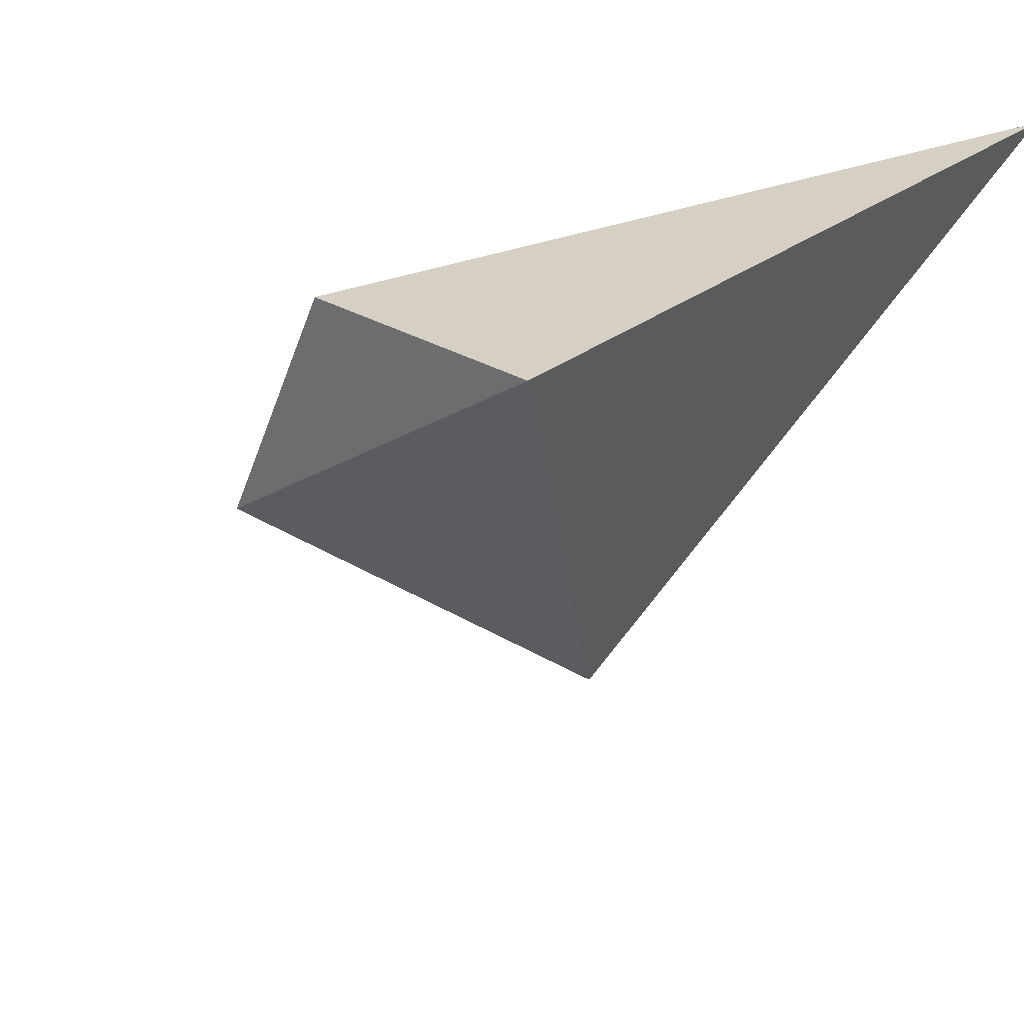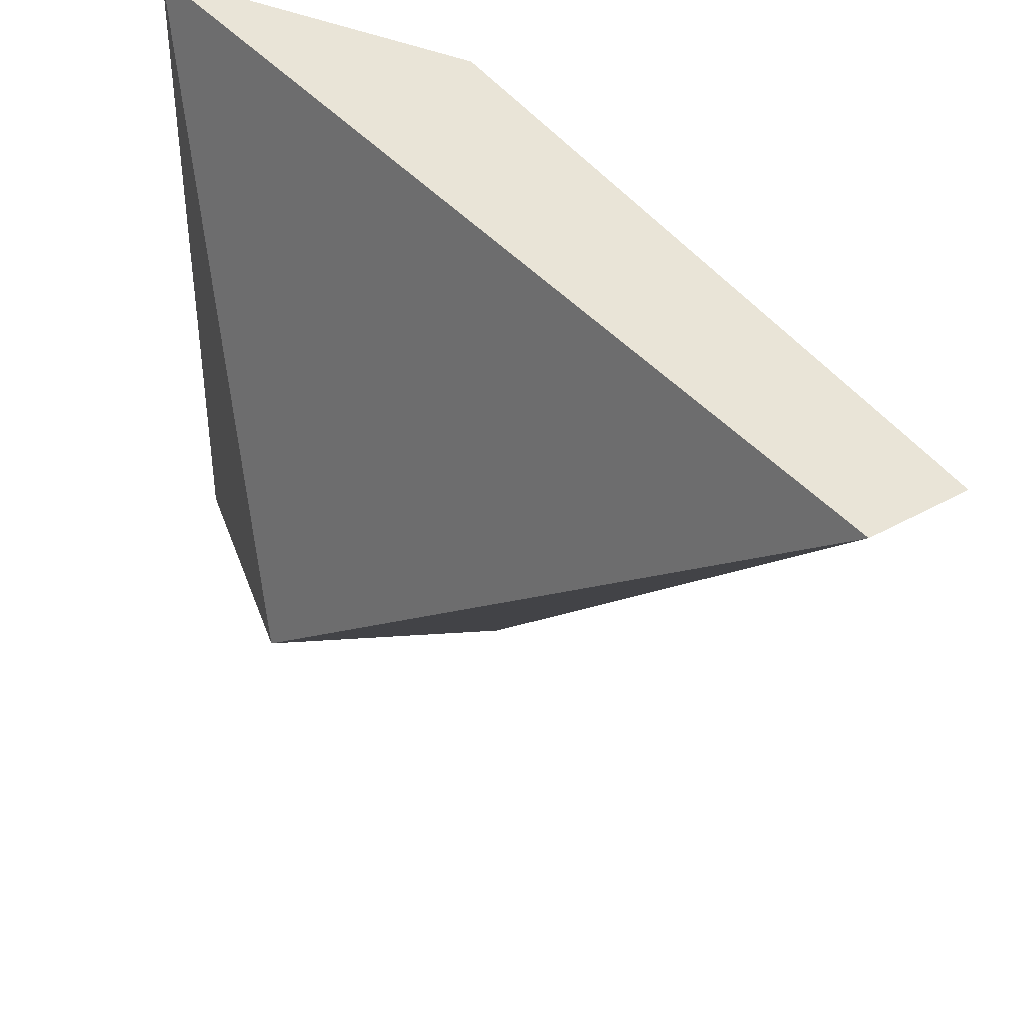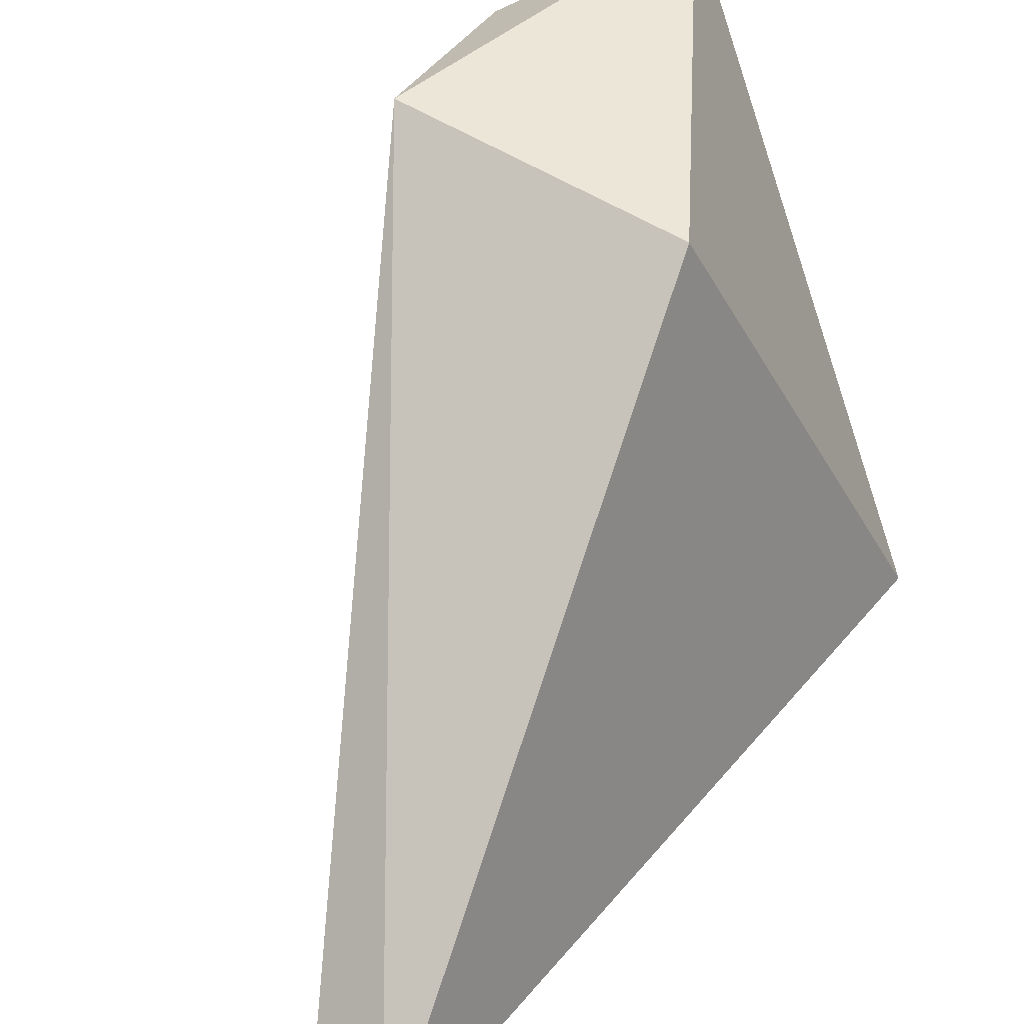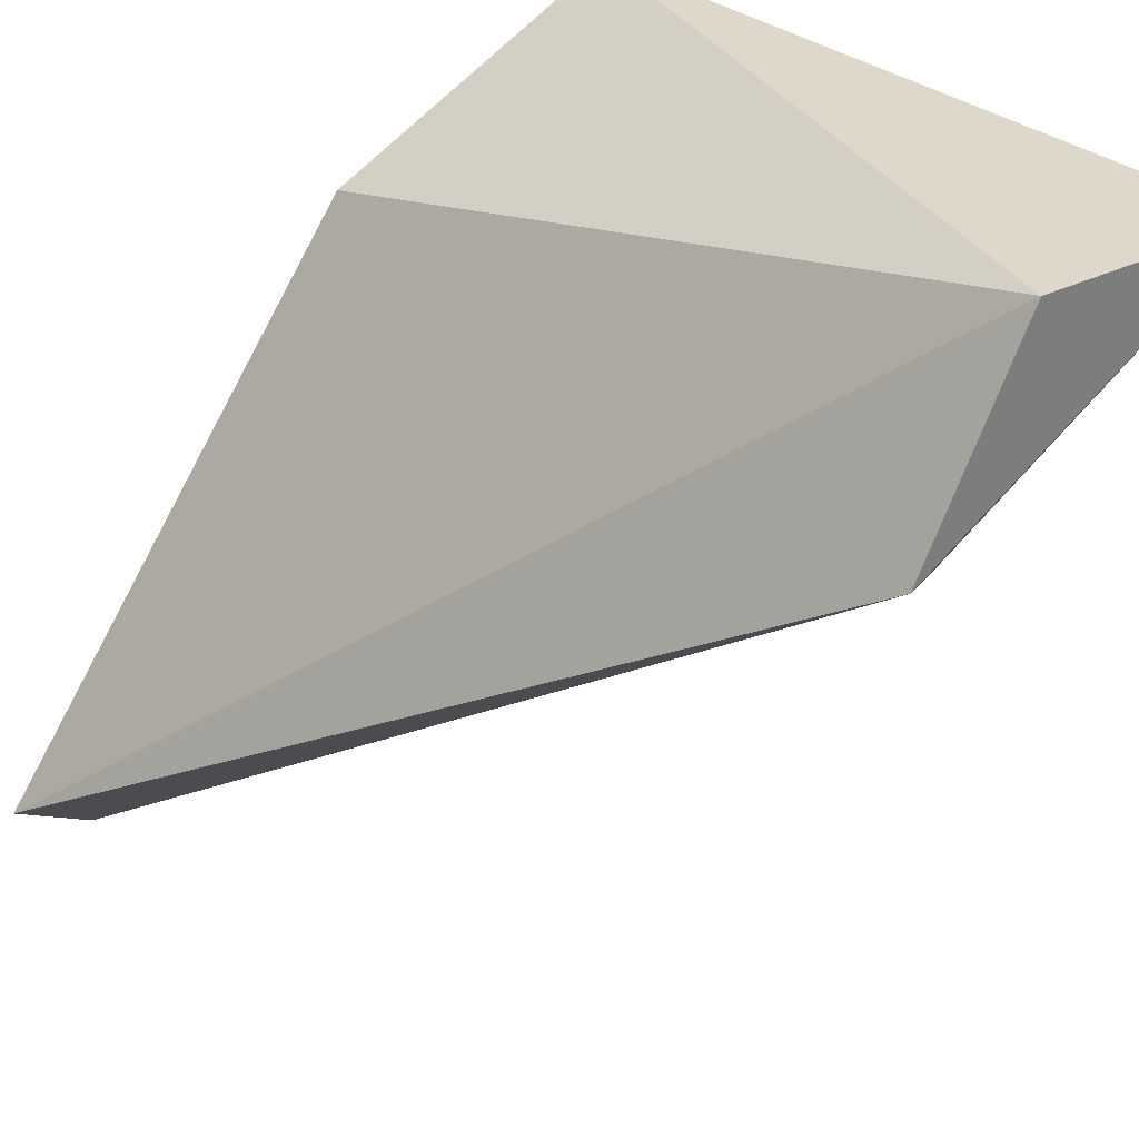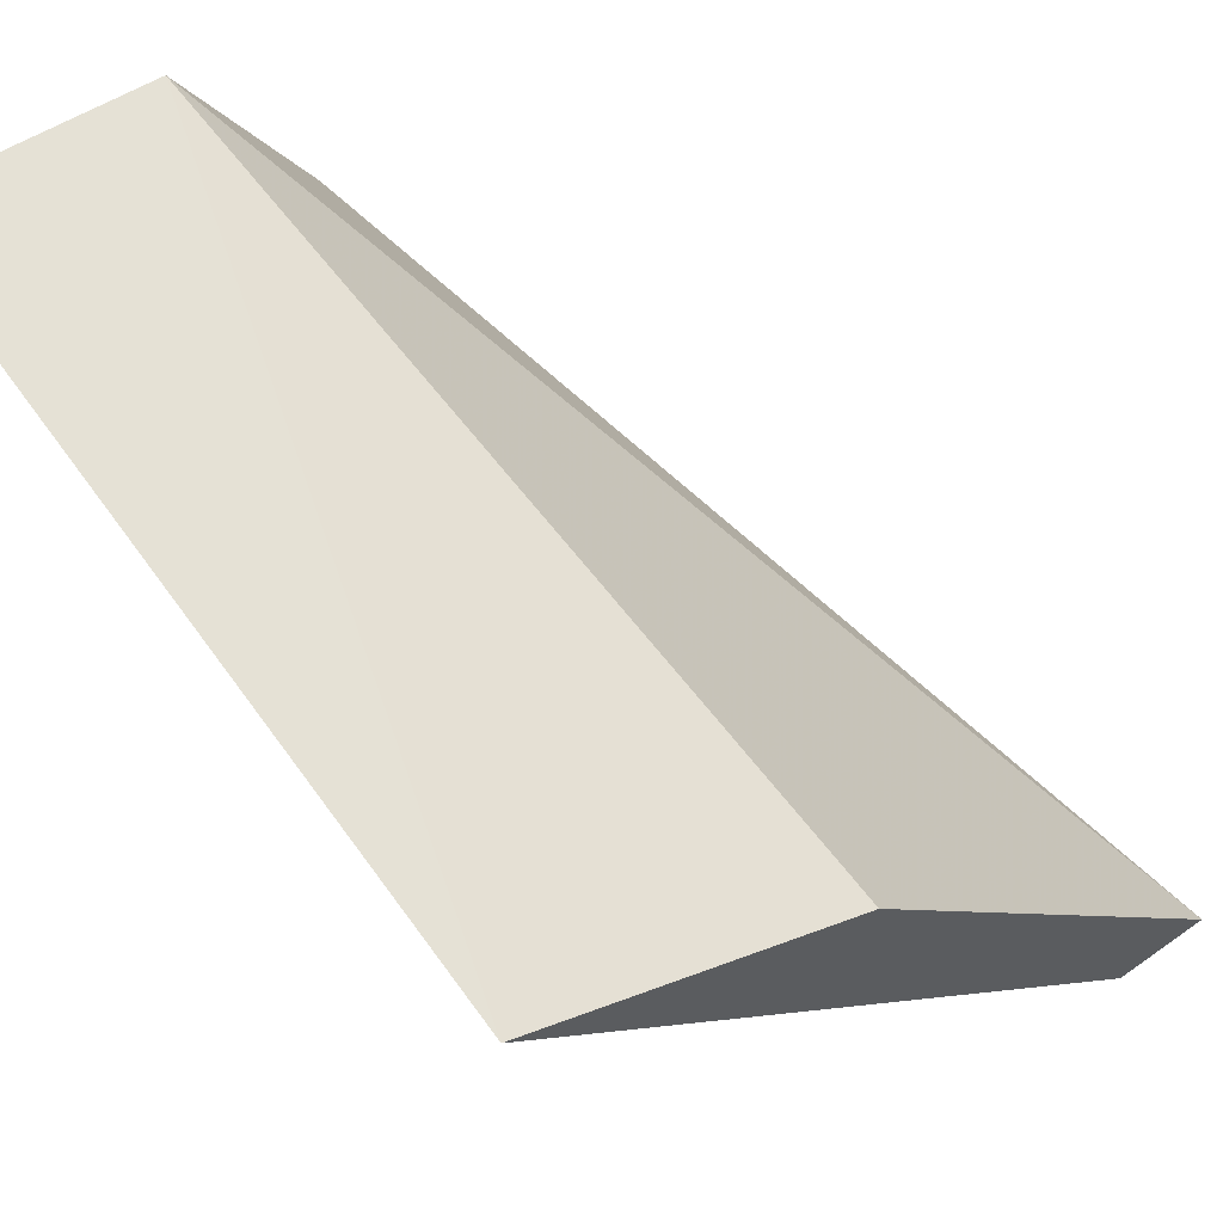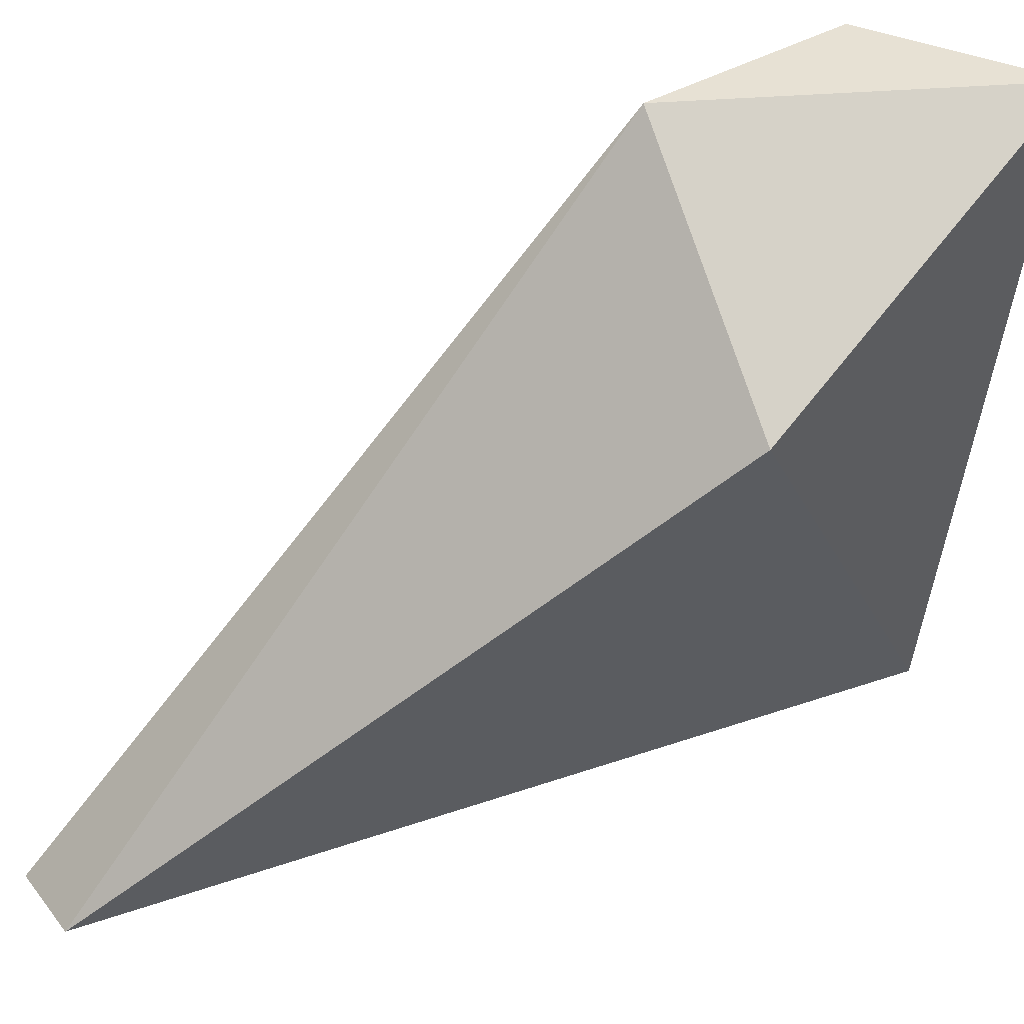
<metadata>
{"format":"obj","ext":"obj","renderer":"f3d","projection":"perspective","resolution":1024,"background":"white","views":[{"elev":27.1,"azim":43.8,"up":"+Y"},{"elev":-41.2,"azim":-175.1,"up":"+Y"},{"elev":-69.0,"azim":24.6,"up":"+Y"},{"elev":32.6,"azim":-34.6,"up":"+Y"},{"elev":64.3,"azim":149.9,"up":"+Y"},{"elev":39.7,"azim":27.9,"up":"+Z"}]}
</metadata>
<code>
v 0.5059 0.7757 0
v 0.5644 0.7116 1
v 0.8417 0.4938 0.7307
v 0.7043 1 0.9999
v 1 1 1
v 0.896 0.9829 0
v 0.104 0 2.388e-16
v 0 0.05584 0
f 7 2 8
f 2 3 5
f 3 2 7
f 6 3 7
f 3 6 5
f 4 2 5
f 4 6 1
f 6 4 5
f 4 1 8
f 2 4 8
f 1 6 8
f 6 7 8

</code>
